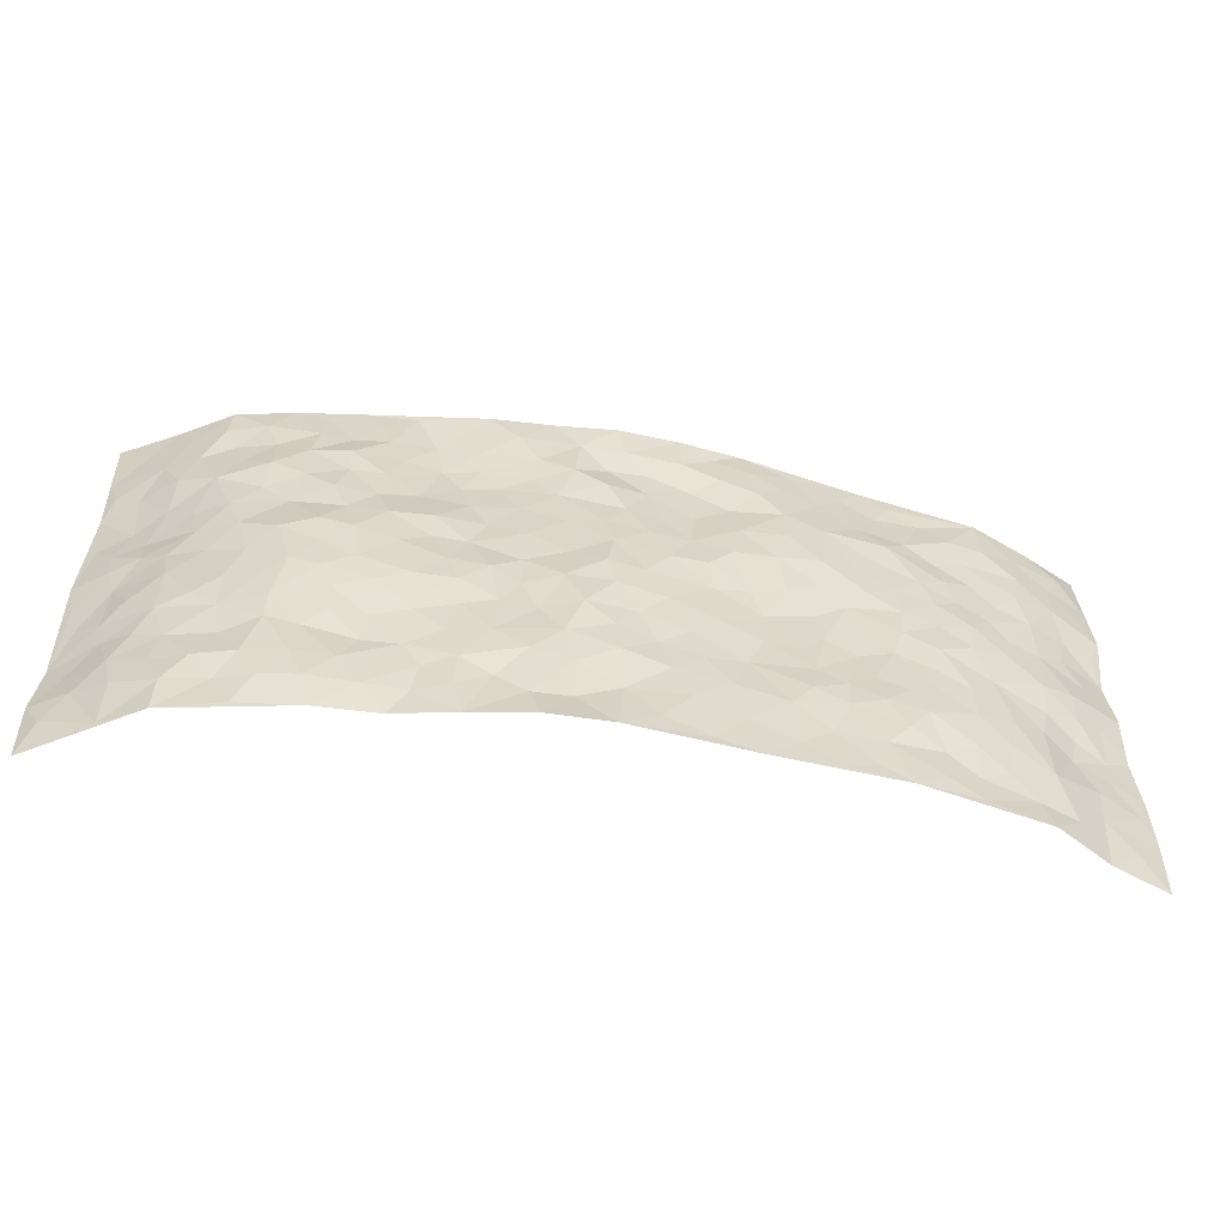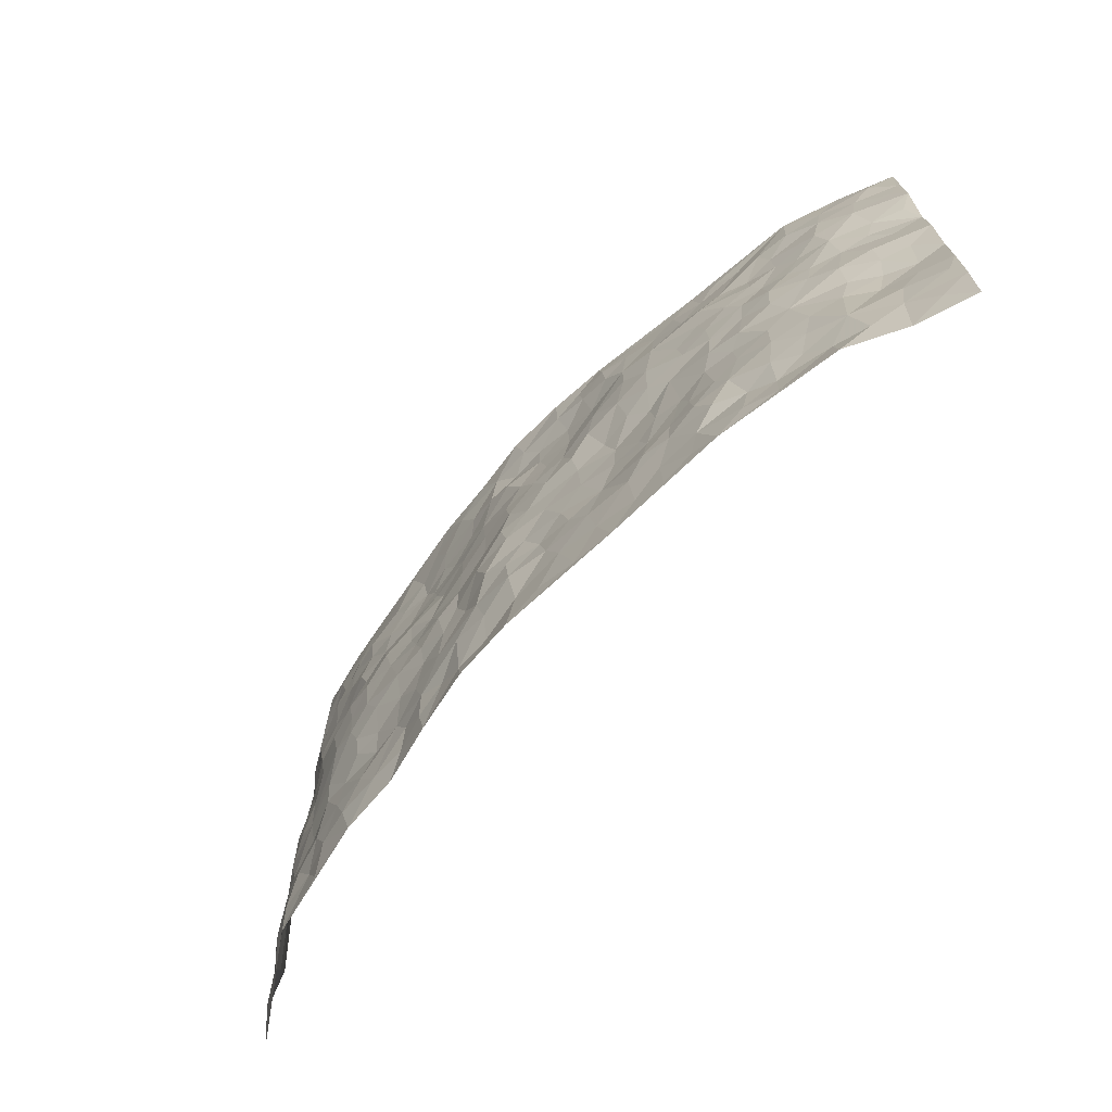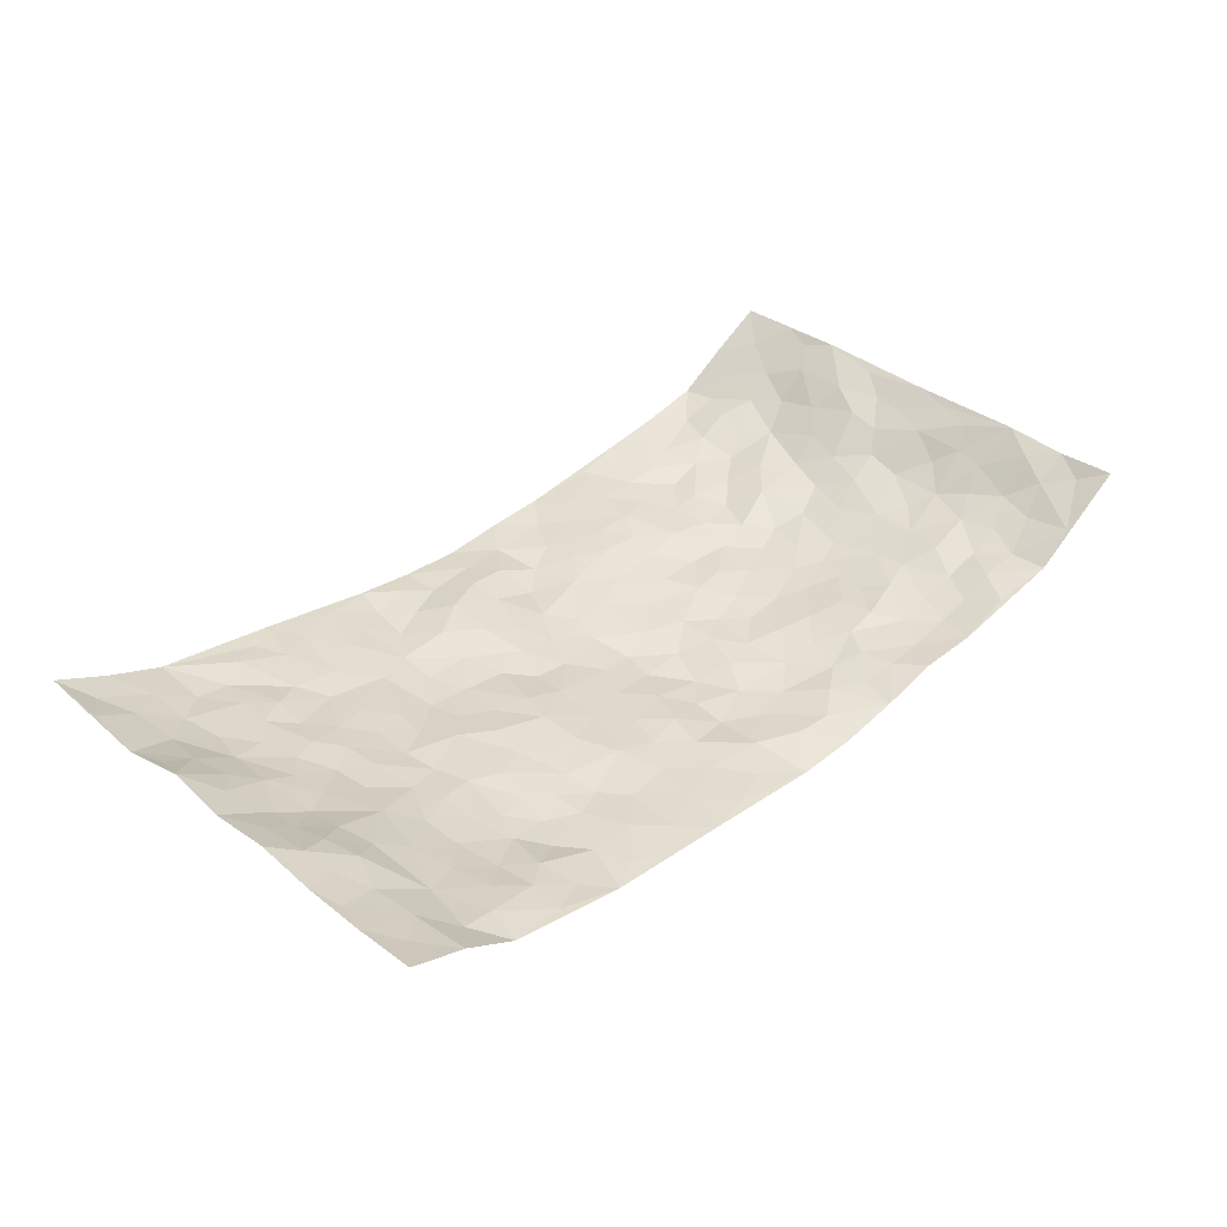
<metadata>
{"format":"obj","ext":"obj","renderer":"f3d","projection":"perspective","resolution":1024,"background":"white","views":[{"elev":-58.1,"azim":170.7,"up":"+Y"},{"elev":-68.9,"azim":-131.5,"up":"+Y"},{"elev":37.3,"azim":-45.1,"up":"+Z"}]}
</metadata>
<code>
v -0.9569 0.002834 0.1317
v -0.9537 0.9969 0.1365
v 0.9427 0.005957 0.1604
v 0.9457 1.001 0.1462
v -0.7875 0.3941 0.06156
v -0.9582 0.5017 0.1301
v -0.8417 0.3597 0.09192
v 0.0007621 0.001361 -0.06305
v -0.9588 0.2529 0.1302
v -0.9018 0.3399 0.1179
v -0.7339 0.004405 0.02708
v -0.9594 0.1279 0.1292
v -0.708 0.2942 0.02786
v -0.8418 0.003957 0.08847
v -0.8251 0.2901 0.0878
v -0.4912 0.003328 -0.02151
v -0.9397 0.1904 0.1215
v -0.2938 0.1671 -0.03801
v -0.7688 0.3234 0.05524
v -0.85 0.1223 0.0859
v -0.9071 0.06575 0.1078
v -0.79 0.0663 0.05507
v -0.6706 0.1286 0.02113
v -0.7207 0.07676 0.03503
v -0.8601 0.2094 0.09129
v -0.8924 0.2722 0.1091
v -0.7656 0.1789 0.04481
v -0.6906 0.2111 0.02275
v -0.8543 0.4889 0.07749
v -0.9553 0.3774 0.1384
v -0.7289 0.9985 0.03904
v -0.5379 0.2232 -0.01875
v 0.2618 0.1582 -0.04566
v -0.9607 0.7486 0.1207
v -0.3668 0.3932 -0.02608
v -0.7781 0.7527 0.04276
v -0.7941 0.8312 0.04879
v -0.5814 0.4428 -0.009924
v -0.5991 0.6061 -0.001925
v -0.4851 0.9964 0.002352
v -0.9359 0.687 0.1199
v -0.6605 0.5629 0.006711
v -0.3916 0.7526 -0.03989
v -0.5103 0.2806 -0.02045
v -0.4611 0.2259 -0.03025
v -0.4969 0.1628 -0.0251
v -0.4488 0.6362 -0.03036
v -0.3672 0.5592 -0.03819
v 0.1673 0.473 -0.05367
v -0.3344 0.2214 -0.03765
v -0.2103 0.6094 -0.05101
v -0.3767 0.6282 -0.04671
v -0.3024 0.05774 -0.0341
v -0.6252 0.7106 0.007762
v -0.3959 0.1948 -0.03154
v -0.8574 0.6181 0.08687
v -0.03554 0.3477 -0.05845
v 0.06001 0.3383 -0.07251
v 0.3003 0.4513 -0.04976
v -0.09421 0.55 -0.05898
v -0.1649 0.5544 -0.05364
v 0.0933 0.6283 -0.05533
v -0.6324 0.347 0.003291
v -0.7432 0.5741 0.03785
v -0.9343 0.8093 0.1118
v -0.5588 0.1311 -0.002547
v -0.3683 0.01272 -0.03048
v -0.7899 0.4668 0.05045
v -0.6173 0.1735 0.001499
v -0.6137 0.02034 0.004621
v -0.2457 0.001357 -0.0399
v -0.6135 0.09006 0.01047
v -0.5468 0.05515 -0.01002
v -0.4319 0.03842 -0.02411
v -0.4517 0.105 -0.02525
v -0.8761 0.686 0.09272
v -0.9503 0.8728 0.1246
v -0.7327 0.5095 0.03183
v 0.00141 0.9946 -0.06265
v -0.7968 0.6751 0.05198
v -0.5621 0.3155 -0.009804
v -0.5128 0.4613 -0.02071
v 0.007917 0.5699 -0.06451
v -0.04751 0.4817 -0.06293
v 0.005257 0.4187 -0.07025
v -0.1235 0.1278 -0.05036
v -0.5688 0.6702 -0.008888
v -0.8967 0.5631 0.1067
v -0.7274 0.6912 0.03543
v -0.4495 0.2974 -0.0244
v -0.6314 0.2683 0.002171
v -0.5013 0.6884 -0.02002
v -0.1717 0.4839 -0.04441
v -0.2613 0.4357 -0.02929
v -0.6441 0.6492 0.01339
v -0.009621 0.1165 -0.05334
v -0.4154 0.5105 -0.02681
v -0.3433 0.2882 -0.03001
v -0.2394 0.5033 -0.03525
v -0.1793 0.3814 -0.04424
v -0.9515 0.6258 0.1409
v -0.7013 0.6229 0.02517
v -0.8038 0.5797 0.06211
v -0.3626 0.1107 -0.02879
v -0.5218 0.5335 -0.01975
v -0.6799 0.407 0.01977
v -0.1282 0.3241 -0.04983
v -0.148 0.2496 -0.04781
v -0.518 0.6117 -0.01967
v 0.1097 0.727 -0.05086
v -0.002563 0.2138 -0.06641
v -0.0704 0.2728 -0.05077
v 0.006332 0.2875 -0.06666
v -0.429 0.3639 -0.0207
v -0.1957 0.1841 -0.04559
v -0.6528 0.4883 0.006975
v -0.5561 0.3817 -0.009044
v -0.4918 0.3919 -0.01803
v -0.3074 0.5235 -0.03738
v -0.2579 0.3498 -0.03246
v -0.3549 0.4672 -0.02533
v -0.2253 0.2707 -0.03593
v -0.08892 0.4106 -0.0564
v -0.5935 0.5319 -0.00249
v -0.09078 0.1981 -0.05247
v -0.2132 0.09318 -0.04263
v -0.3994 0.2585 -0.02912
v -0.909 0.4393 0.112
v -0.8545 0.4218 0.08545
v 0.09478 0.4219 -0.06836
v 0.2107 0.2378 -0.0541
v 0.08408 0.5155 -0.06025
v 0.0214 0.4871 -0.07194
v 0.168 0.3926 -0.05363
v 0.7836 0.4983 0.0538
v 0.2223 0.4336 -0.05715
v 0.2684 0.314 -0.04611
v 0.1621 0.5659 -0.05432
v 0.1243 0.9956 -0.05218
v -0.2935 0.6186 -0.04764
v 0.4261 0.8781 -0.02938
v 0.4901 0.9965 -0.01558
v -0.2141 0.7791 -0.03929
v -0.05646 0.8614 -0.04313
v -0.3213 0.3484 -0.02837
v -0.46 0.5658 -0.03019
v -0.07341 0.05235 -0.05303
v -0.158 0.02163 -0.04608
v 0.1247 0.002055 -0.06143
v 0.01597 0.8569 -0.04372
v -0.01583 0.6979 -0.05821
v 0.4233 0.1979 -0.02253
v 0.3438 0.2909 -0.03821
v 0.596 0.5267 -0.02295
v 0.5299 0.5473 -0.03851
v 0.4572 0.1367 -0.02595
v 0.5252 0.2287 -0.01749
v 0.4182 0.3618 -0.04312
v 0.02397 0.639 -0.06045
v -0.05826 0.6257 -0.05866
v -0.1459 0.7276 -0.04059
v -0.0854 0.691 -0.04842
v -0.05859 0.7887 -0.04402
v -0.1355 0.631 -0.04916
v 0.02157 0.773 -0.06226
v 0.2473 0.9959 -0.04662
v -0.01706 0.9229 -0.05427
v -0.2694 0.8443 -0.04961
v -0.1987 0.8775 -0.0489
v -0.3166 0.7794 -0.04771
v -0.2433 0.9958 -0.04016
v -0.228 0.695 -0.04843
v -0.3188 0.6991 -0.05068
v -0.139 0.8277 -0.03781
v -0.1214 0.995 -0.05513
v 0.2187 0.7438 -0.03511
v 0.175 0.6652 -0.04622
v 0.3292 0.5944 -0.04762
v 0.2631 0.5221 -0.04537
v 0.2677 0.6642 -0.03729
v 0.4268 0.743 -0.03487
v 0.3579 0.6814 -0.03299
v 0.2871 0.7311 -0.03036
v 0.0703 0.9259 -0.05376
v 0.08055 0.8204 -0.05808
v 0.1469 0.8551 -0.04962
v 0.252 0.8708 -0.03951
v 0.3227 0.7913 -0.02541
v 0.2338 0.5941 -0.04372
v -0.8697 0.8669 0.08375
v -0.6779 0.8164 0.02601
v -0.86 0.7743 0.07383
v -0.8428 0.9966 0.08457
v -0.9066 0.9389 0.1008
v -0.8017 0.9205 0.06032
v -0.7295 0.8851 0.03087
v -0.6013 0.9282 0.01951
v -0.659 0.8857 0.0189
v -0.6832 0.7456 0.02762
v -0.5585 0.8138 -0.0009265
v -0.6182 0.7807 0.01542
v -0.5083 0.8994 0.0007688
v -0.3907 0.8758 -0.02432
v -0.5416 0.9587 0.007859
v -0.4645 0.8144 -0.01905
v -0.4402 0.9341 -0.01039
v -0.3431 0.9703 -0.02388
v -0.5134 0.7605 -0.02192
v -0.3202 0.8991 -0.03685
v -0.2585 0.9283 -0.0465
v 0.1572 0.7826 -0.04352
v 0.2556 0.802 -0.03407
v 0.1904 0.9305 -0.05135
v 0.3948 0.8103 -0.03056
v 0.3387 0.8786 -0.02752
v 0.3827 0.9804 -0.02883
v 0.2905 0.9353 -0.0371
v 0.443 0.946 -0.02417
v 0.384 0.4936 -0.04752
v 0.3283 0.5285 -0.04355
v 0.4873 0.6037 -0.03655
v 0.4351 0.6635 -0.03546
v 0.4093 0.5878 -0.04734
v 0.3543 0.1918 -0.02996
v 0.4853 0.335 -0.03436
v 0.464 0.5227 -0.04714
v 0.3505 0.3883 -0.04952
v -0.123 0.9111 -0.05251
v -0.1823 0.9547 -0.04562
v 0.3209 0.1348 -0.03111
v 0.611 0.01608 0.007306
v 0.203 0.3335 -0.05355
v 0.2741 0.385 -0.05301
v 0.5863 0.2487 -0.01201
v 0.7314 0.9976 0.02415
v 0.937 0.2523 0.1635
v 0.4952 0.8111 -0.03493
v 0.715 0.4881 0.02589
v 0.4915 0.7459 -0.03144
v 0.9443 0.5017 0.1532
v 0.6696 0.2952 0.009751
v 0.514 0.4684 -0.03746
v 0.7739 0.3126 0.04369
v 0.566 0.4159 -0.02825
v 0.4888 0.003798 -0.01445
v 0.09146 0.2508 -0.06425
v 0.5066 0.07829 -0.02194
v 0.1358 0.3182 -0.05539
v 0.419 0.268 -0.02873
v 0.8525 0.2668 0.09978
v 0.6436 0.4624 -0.004754
v 0.579 0.08319 -0.008144
v 0.4536 0.426 -0.04494
v 0.6105 0.3724 -0.01255
v 0.2887 0.2335 -0.04284
v 0.4814 0.2723 -0.02807
v 0.2658 0.07942 -0.04198
v 0.3667 0.004717 -0.01743
v 0.2466 0.002706 -0.04217
v 0.2021 0.1153 -0.04394
v 0.06914 0.1684 -0.06057
v 0.1469 0.189 -0.06098
v 0.6143 0.1485 -0.004358
v 0.773 0.4246 0.04254
v 0.7446 0.2226 0.03657
v 0.6494 0.08239 0.01523
v 0.6702 0.3857 0.006487
v 0.7179 0.3405 0.02017
v 0.8638 0.328 0.1049
v 0.7397 0.5682 0.03631
v 0.692 0.1469 0.0156
v 0.7596 0.1514 0.04085
v 0.8287 0.3693 0.07483
v 0.9093 0.3514 0.1393
v 0.8634 0.4403 0.1063
v 0.5855 0.3137 -0.01699
v 0.812 0.1076 0.0654
v 0.3322 0.06527 -0.02639
v 0.4115 0.07074 -0.02595
v 0.07227 0.07663 -0.05014
v 0.1442 0.07184 -0.05163
v 0.9385 0.7509 0.1604
v 0.7309 0.08056 0.02694
v 0.6542 0.2169 0.01237
v 0.9274 0.4264 0.1458
v 0.8829 0.5106 0.1145
v 0.7997 0.2521 0.06122
v 0.5352 0.1496 -0.01905
v 0.7329 0.002743 0.03032
v 0.5075 0.3943 -0.03742
v 0.9142 0.06681 0.1304
v 0.9458 0.1298 0.1512
v 0.8294 0.1821 0.074
v 0.8768 0.1268 0.11
v 0.815 0.01154 0.08014
v 0.9048 0.1905 0.1373
v 0.6684 0.5559 0.0001198
v 0.6931 0.633 0.009049
v 0.5871 0.6359 -0.01129
v 0.8088 0.6917 0.0795
v 0.6354 0.771 -0.01055
v 0.9223 0.6263 0.1467
v 0.7587 0.6422 0.04846
v 0.8321 0.5956 0.09833
v 0.7333 0.7434 0.02379
v 0.8294 0.5318 0.0855
v 0.8894 0.5756 0.1221
v 0.8619 0.66 0.1201
v 0.6416 0.6925 0.0002281
v 0.5694 0.7233 -0.02231
v 0.514 0.6741 -0.03542
v 0.8396 0.8524 0.08172
v 0.7098 0.8703 0.02475
v 0.8043 0.7762 0.06024
v 0.8714 0.7786 0.1142
v 0.7758 0.8435 0.04554
v 0.9397 0.8757 0.1516
v 0.694 0.8017 0.01505
v 0.9215 0.8123 0.1416
v 0.7397 0.9308 0.0272
v 0.8371 0.9992 0.08711
v 0.6112 0.9968 0.0007065
v 0.8089 0.9259 0.06731
v 0.8834 0.9291 0.1117
v 0.6622 0.9333 0.003824
v 0.5588 0.9001 -0.01439
v 0.4939 0.8793 -0.0213
v 0.5509 0.9681 -0.009427
v 0.5731 0.821 -0.01882
v 0.6371 0.8595 0.001367
f 29 6 128
f 12 21 20
f 26 10 9
f 55 45 46
f 27 19 15
f 26 9 17
f 101 6 88
f 12 1 21
f 7 15 19
f 125 86 96
f 84 123 85
f 129 29 128
f 25 27 15
f 12 20 17
f 73 75 66
f 22 14 11
f 26 17 25
f 9 12 17
f 25 15 26
f 5 129 7
f 52 146 48
f 55 18 50
f 7 19 5
f 20 27 25
f 124 82 105
f 41 76 34
f 20 14 22
f 14 20 21
f 14 21 1
f 24 22 11
f 24 27 22
f 72 66 69
f 69 32 91
f 70 24 11
f 24 23 27
f 17 20 25
f 27 20 22
f 10 15 7
f 10 26 15
f 23 28 27
f 27 13 19
f 28 23 69
f 13 27 28
f 119 121 94
f 10 7 129
f 6 30 128
f 9 10 30
f 36 192 80
f 80 102 89
f 118 81 44
f 64 103 78
f 115 126 86
f 45 32 46
f 91 63 13
f 129 68 29
f 95 87 54
f 95 54 199
f 202 40 204
f 82 97 105
f 29 88 6
f 18 55 104
f 148 126 71
f 38 82 124
f 50 18 122
f 117 82 38
f 5 19 106
f 82 117 118
f 80 64 102
f 127 45 55
f 194 77 190
f 98 35 114
f 39 124 105
f 127 50 98
f 106 19 13
f 66 75 46
f 39 95 42
f 63 117 38
f 95 89 102
f 101 56 76
f 51 140 99
f 18 53 126
f 62 83 132
f 45 127 90
f 112 113 57
f 103 29 68
f 130 85 58
f 109 39 105
f 35 94 121
f 113 246 58
f 151 165 163
f 120 100 94
f 114 127 98
f 192 190 65
f 95 39 87
f 36 191 37
f 67 104 74
f 56 101 88
f 13 63 106
f 192 34 76
f 268 241 243
f 108 115 125
f 93 84 60
f 133 84 85
f 156 288 157
f 101 76 41
f 80 103 64
f 105 97 146
f 99 61 51
f 92 109 47
f 125 96 111
f 158 227 153
f 75 104 55
f 69 66 32
f 81 91 32
f 106 78 68
f 42 64 78
f 77 34 65
f 24 70 72
f 75 73 16
f 16 71 67
f 2 34 77
f 13 28 91
f 103 56 88
f 56 80 76
f 72 69 23
f 11 16 70
f 16 73 70
f 16 67 74
f 115 18 126
f 24 72 23
f 73 72 70
f 16 74 75
f 72 73 66
f 32 45 44
f 84 83 60
f 66 46 32
f 78 106 116
f 117 63 81
f 67 53 104
f 103 68 78
f 69 91 28
f 36 80 89
f 106 38 116
f 106 68 5
f 81 118 117
f 62 132 138
f 32 44 81
f 53 67 71
f 57 58 85
f 123 100 107
f 93 60 61
f 33 230 224
f 8 96 147
f 132 133 130
f 140 48 119
f 93 100 123
f 122 98 50
f 164 60 160
f 53 71 126
f 125 112 108
f 193 194 195
f 75 55 46
f 63 91 81
f 56 103 80
f 196 198 31
f 18 104 53
f 121 48 97
f 38 106 63
f 118 97 82
f 97 35 121
f 51 172 140
f 130 134 49
f 87 39 109
f 288 252 263
f 97 114 35
f 47 43 92
f 57 113 58
f 248 130 58
f 34 101 41
f 114 90 127
f 116 124 42
f 145 94 35
f 118 114 97
f 167 79 175
f 98 145 35
f 85 123 57
f 43 47 52
f 199 36 89
f 42 78 116
f 159 83 62
f 88 29 103
f 74 104 75
f 118 44 90
f 173 140 172
f 42 95 102
f 190 192 37
f 65 190 77
f 89 95 199
f 125 111 112
f 92 87 109
f 18 115 122
f 177 180 176
f 112 57 107
f 109 105 146
f 93 94 100
f 285 286 275
f 96 86 147
f 137 232 131
f 57 123 107
f 87 92 208
f 49 134 136
f 132 130 49
f 161 164 162
f 50 127 55
f 122 108 107
f 122 107 100
f 48 140 52
f 118 90 114
f 99 119 94
f 123 84 93
f 36 37 192
f 48 121 119
f 120 122 100
f 39 42 124
f 38 124 116
f 248 58 246
f 44 45 90
f 98 122 120
f 146 52 47
f 94 93 99
f 168 209 170
f 212 183 188
f 202 197 200
f 42 102 64
f 107 108 112
f 99 93 61
f 8 280 96
f 112 111 113
f 125 115 86
f 115 108 122
f 128 30 10
f 5 68 129
f 10 129 128
f 132 49 138
f 83 84 133
f 130 133 85
f 83 133 132
f 248 134 130
f 156 152 224
f 151 110 165
f 212 186 211
f 153 224 249
f 254 251 244
f 246 261 262
f 225 158 249
f 49 136 179
f 185 184 150
f 214 188 181
f 181 188 182
f 161 163 174
f 143 170 172
f 110 211 185
f 184 79 167
f 174 228 169
f 62 110 159
f 163 150 144
f 210 169 229
f 170 143 168
f 176 211 110
f 98 120 145
f 94 145 120
f 48 146 97
f 109 146 47
f 148 86 126
f 147 86 148
f 71 8 148
f 8 147 148
f 244 276 254
f 232 136 134
f 174 143 161
f 60 83 160
f 163 162 151
f 159 160 83
f 261 281 262
f 259 281 149
f 219 220 59
f 246 113 111
f 33 255 131
f 157 256 152
f 137 255 153
f 230 278 279
f 262 260 33
f 154 155 242
f 131 255 137
f 248 131 232
f 281 280 149
f 259 258 278
f 220 179 59
f 159 151 160
f 162 160 151
f 164 61 60
f 228 174 144
f 144 174 163
f 159 110 151
f 161 172 164
f 186 184 185
f 161 162 163
f 61 164 51
f 160 162 164
f 187 217 213
f 150 163 165
f 205 202 200
f 79 184 139
f 170 43 173
f 174 169 143
f 161 143 172
f 167 144 150
f 176 180 183
f 172 170 173
f 223 226 221
f 185 150 165
f 99 140 119
f 207 206 203
f 172 51 164
f 43 52 173
f 173 52 140
f 167 175 228
f 228 229 169
f 210 168 169
f 177 110 62
f 189 138 179
f 62 138 177
f 136 232 233
f 181 182 222
f 150 184 167
f 178 180 189
f 49 179 138
f 177 138 189
f 180 178 182
f 178 179 220
f 307 308 304
f 222 223 221
f 215 187 188
f 176 183 212
f 187 213 186
f 214 215 188
f 185 211 186
f 237 181 239
f 182 188 183
f 110 185 165
f 216 215 141
f 211 176 212
f 182 183 180
f 176 110 177
f 213 184 186
f 178 189 179
f 177 189 180
f 195 190 37
f 197 198 200
f 195 194 190
f 34 192 65
f 80 192 76
f 37 196 195
f 194 2 77
f 193 2 194
f 196 37 191
f 31 193 195
f 198 196 191
f 31 195 196
f 199 201 191
f 197 204 31
f 198 191 201
f 31 198 197
f 201 199 54
f 36 199 191
f 54 208 201
f 208 43 205
f 208 54 87
f 198 201 200
f 206 205 203
f 43 170 203
f 210 207 209
f 40 202 206
f 31 204 40
f 197 202 204
f 208 205 200
f 43 203 205
f 205 206 202
f 203 209 207
f 171 40 207
f 40 206 207
f 208 200 201
f 43 208 92
f 170 209 203
f 168 143 169
f 207 210 171
f 168 210 209
f 188 187 212
f 212 187 186
f 166 139 213
f 184 213 139
f 237 214 181
f 215 214 141
f 216 141 218
f 213 217 166
f 142 166 216
f 217 216 166
f 187 215 217
f 216 217 215
f 237 141 214
f 142 216 218
f 223 222 182
f 179 136 59
f 223 220 219
f 267 238 251
f 237 327 141
f 223 182 178
f 158 290 253
f 220 223 178
f 59 233 227
f 233 59 136
f 248 246 131
f 153 249 158
f 251 254 267
f 223 219 226
f 111 261 246
f 297 251 238
f 276 256 157
f 167 228 144
f 229 228 175
f 175 171 229
f 229 171 210
f 260 257 33
f 265 271 272
f 266 289 283
f 269 243 250
f 249 224 152
f 266 283 271
f 227 233 137
f 253 227 158
f 325 313 320
f 135 264 275
f 310 329 239
f 270 298 297
f 249 256 225
f 275 273 269
f 311 222 221
f 155 154 299
f 234 276 157
f 310 311 299
f 222 239 181
f 221 226 155
f 266 263 252
f 242 290 244
f 264 273 275
f 273 264 243
f 242 244 154
f 276 290 225
f 288 234 157
f 240 282 302
f 275 286 306
f 225 290 158
f 234 263 284
f 241 254 276
f 233 232 137
f 137 153 227
f 264 135 238
f 244 251 154
f 260 259 257
f 227 253 219
f 33 224 255
f 154 297 299
f 240 302 307
f 297 154 251
f 264 268 243
f 253 226 219
f 271 284 263
f 277 294 293
f 290 242 253
f 241 234 284
f 59 227 219
f 242 155 226
f 252 245 231
f 157 152 156
f 257 230 33
f 152 256 249
f 278 230 257
f 262 33 131
f 224 153 255
f 259 278 257
f 134 248 232
f 230 279 224
f 96 261 111
f 261 96 280
f 280 281 261
f 246 262 131
f 252 247 245
f 268 267 241
f 283 277 272
f 288 247 252
f 275 274 285
f 295 291 294
f 267 268 264
f 263 234 288
f 309 310 299
f 290 276 244
f 283 272 271
f 267 254 241
f 265 243 241
f 236 240 285
f 297 238 270
f 303 305 298
f 241 276 234
f 221 155 299
f 272 277 293
f 250 243 287
f 286 285 240
f 284 271 265
f 271 263 266
f 295 3 291
f 225 256 276
f 241 284 265
f 289 266 231
f 3 292 291
f 321 235 323
f 293 294 296
f 279 278 258
f 245 279 258
f 279 156 224
f 260 281 259
f 280 8 149
f 262 281 260
f 231 266 252
f 267 264 238
f 306 304 270
f 283 289 295
f 243 269 273
f 236 269 250
f 294 292 296
f 274 236 285
f 269 274 275
f 250 287 293
f 245 289 231
f 236 274 269
f 156 279 247
f 242 226 253
f 247 279 245
f 243 265 287
f 288 156 247
f 265 272 293
f 296 292 236
f 293 287 265
f 295 294 277
f 277 283 295
f 236 250 296
f 289 3 295
f 292 294 291
f 293 296 250
f 300 304 308
f 325 320 235
f 329 330 326
f 270 304 303
f 270 303 298
f 309 305 301
f 135 306 270
f 299 297 298
f 298 309 299
f 238 135 270
f 300 314 305
f 303 300 305
f 304 306 307
f 300 303 304
f 282 319 315
f 322 325 235
f 275 306 135
f 307 306 286
f 240 307 286
f 308 307 302
f 302 282 308
f 308 282 315
f 305 309 298
f 310 309 301
f 310 301 329
f 310 239 311
f 222 311 239
f 299 311 221
f 319 312 315
f 312 323 316
f 301 305 318
f 305 314 316
f 300 308 315
f 316 314 312
f 312 314 315
f 315 314 300
f 323 312 324
f 316 313 318
f 282 4 317
f 330 313 325
f 4 321 324
f 235 320 323
f 282 317 319
f 312 319 317
f 326 325 322
f 316 320 313
f 316 318 305
f 142 218 327
f 327 218 141
f 316 323 320
f 324 312 317
f 4 324 317
f 321 323 324
f 318 313 330
f 328 326 322
f 326 327 329
f 329 327 237
f 326 328 327
f 322 142 328
f 327 328 142
f 329 237 239
f 301 318 330
f 326 330 325
f 330 329 301

</code>
